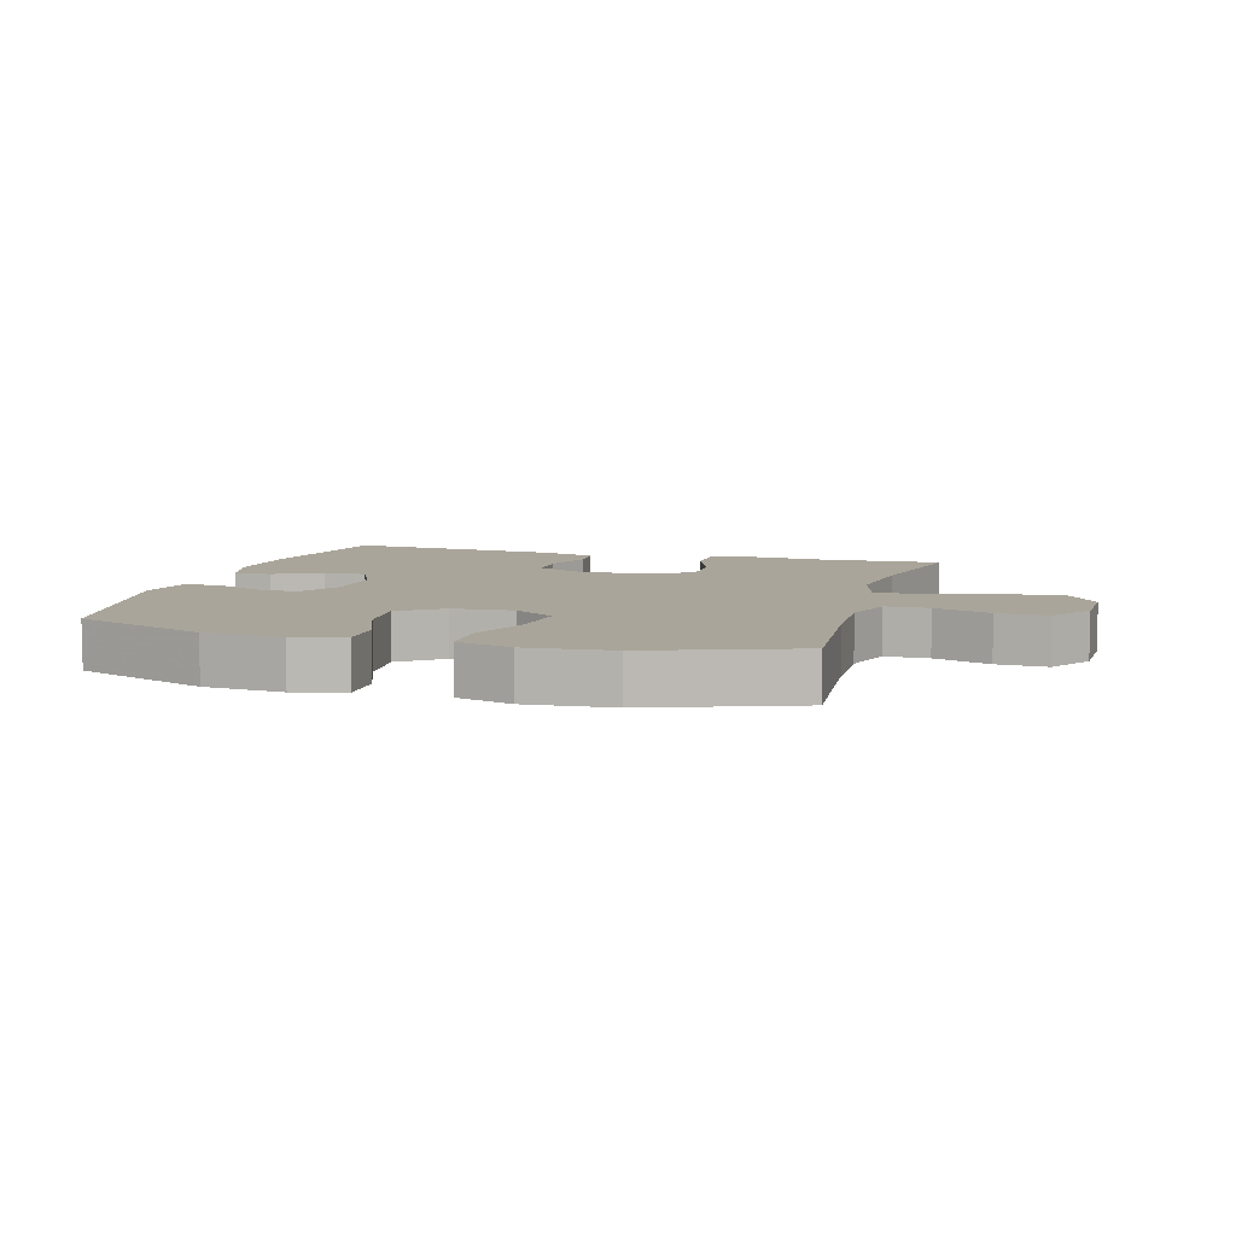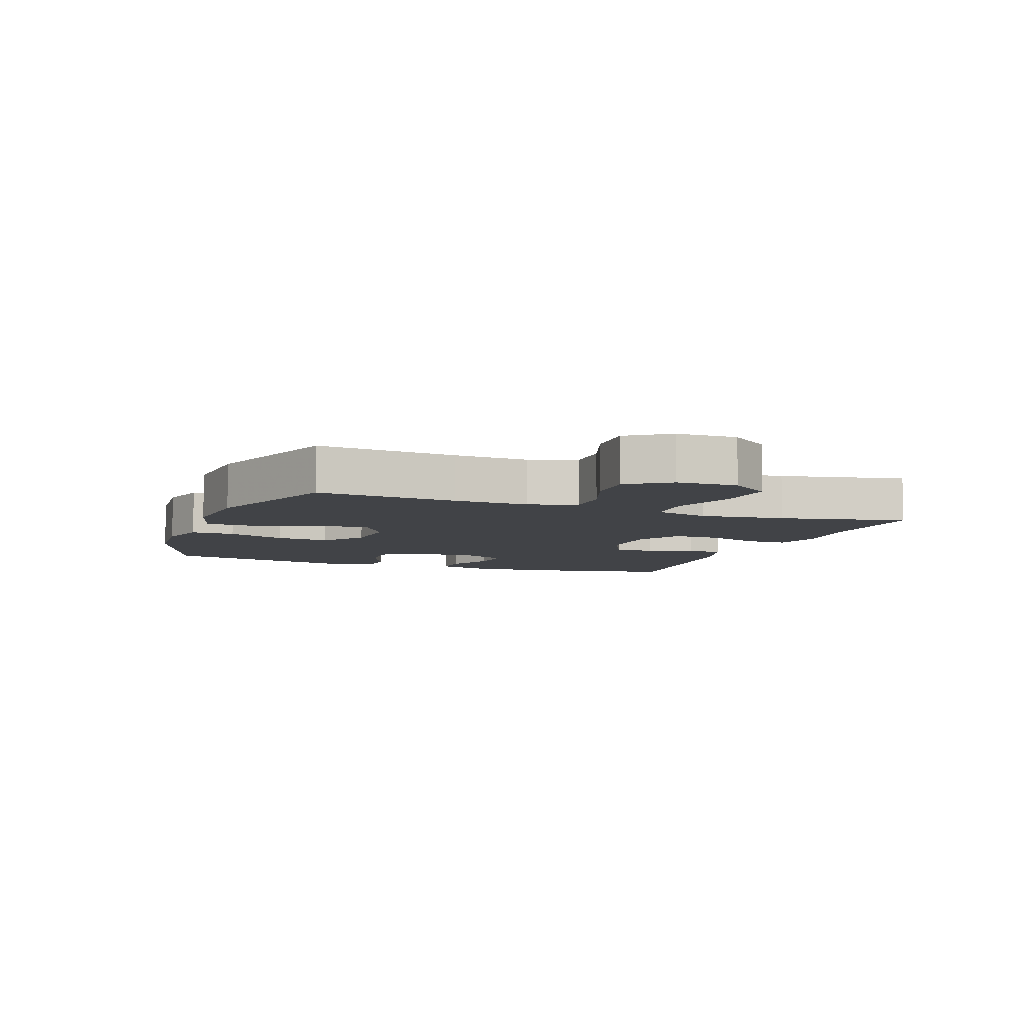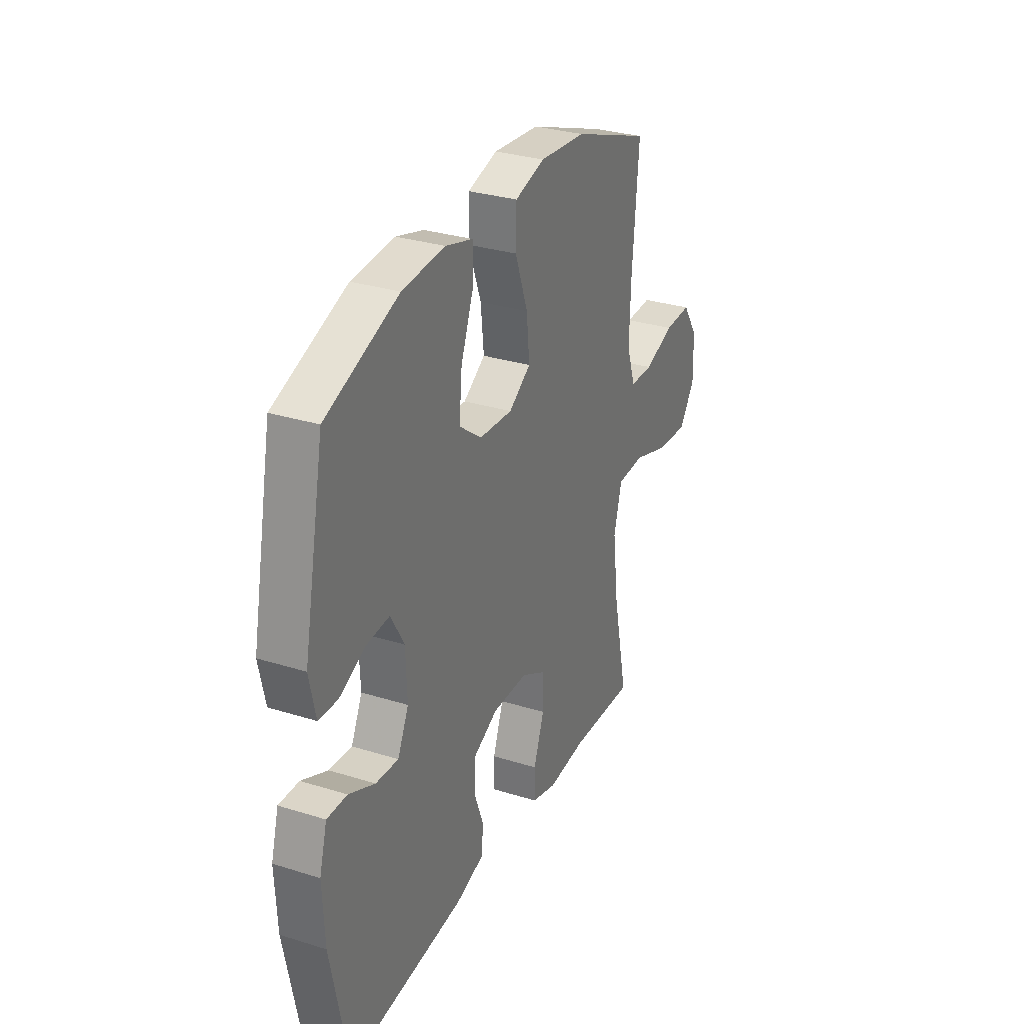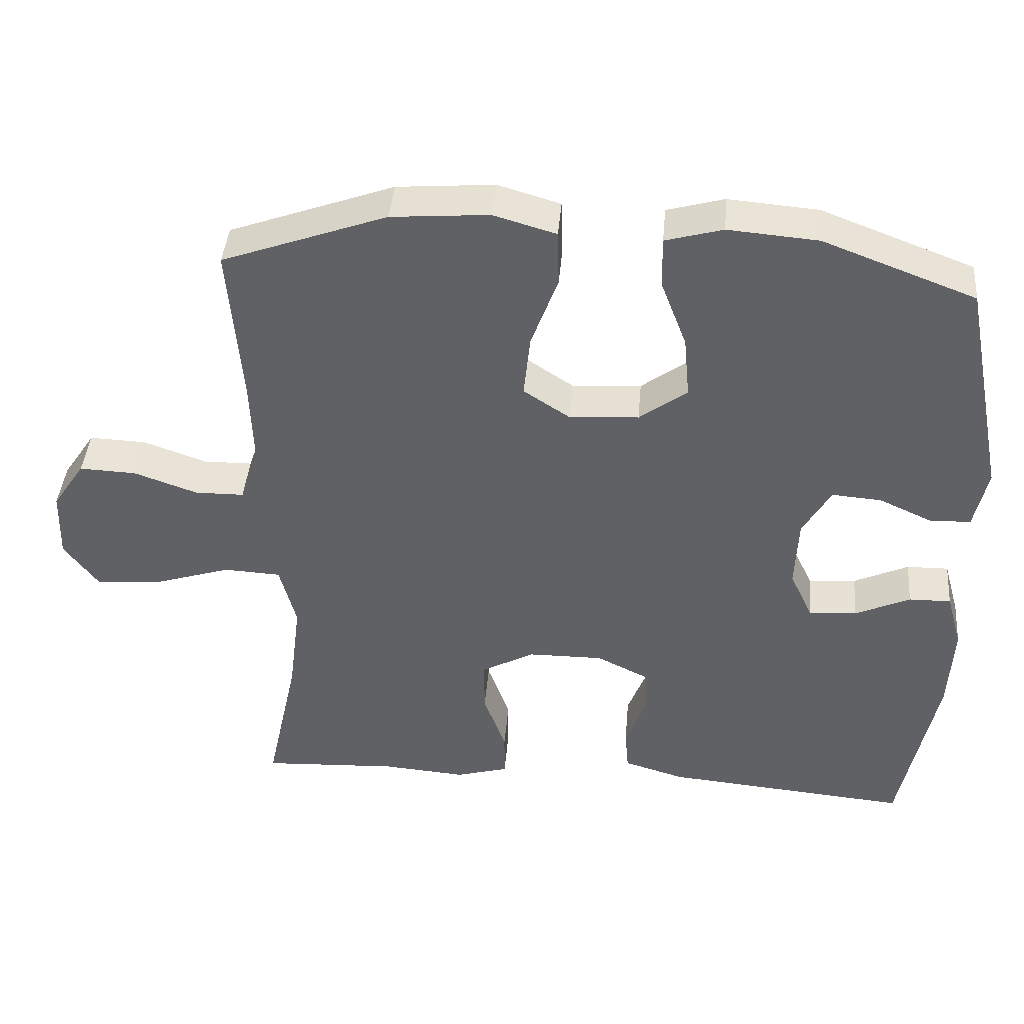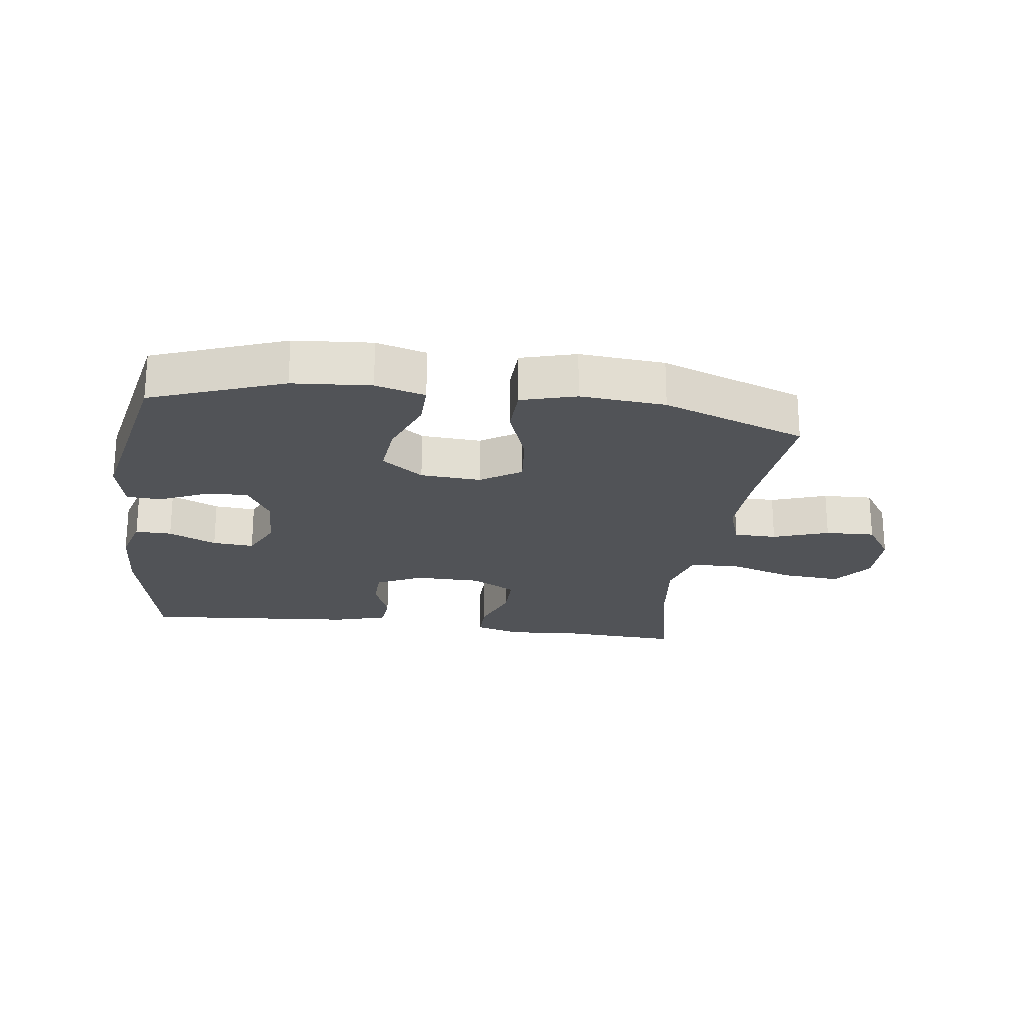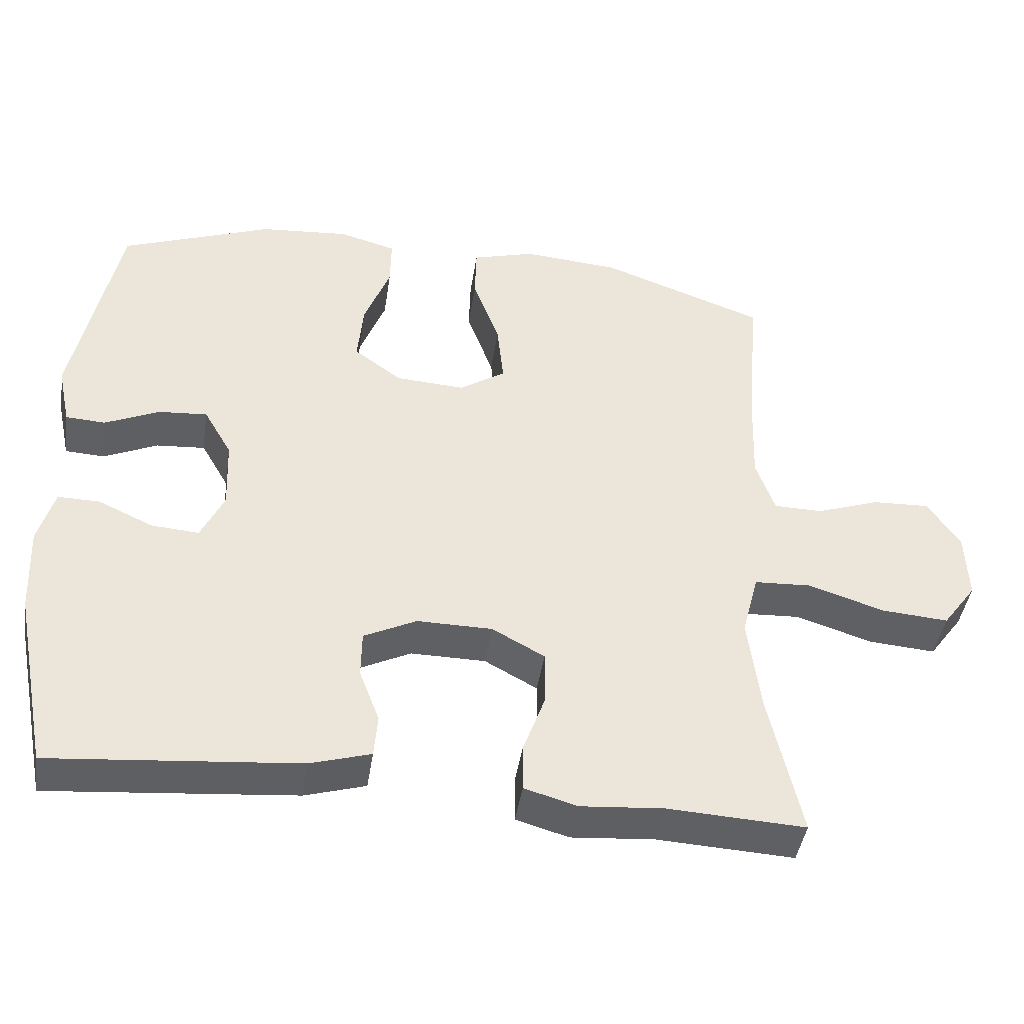
<metadata>
{"format":"obj","ext":"obj","renderer":"f3d","projection":"perspective","resolution":1024,"background":"white","views":[{"elev":7.6,"azim":15.9,"up":"+Y"},{"elev":-7.0,"azim":69.6,"up":"+Y"},{"elev":30.4,"azim":-65.7,"up":"+Z"},{"elev":41.9,"azim":-175.1,"up":"+Z"},{"elev":-22.2,"azim":-7.9,"up":"+Y"},{"elev":-43.4,"azim":-8.6,"up":"+Z"}]}
</metadata>
<code>
v -0.5 0.07 0.5
v -0.29 0.07 0.579
v -0.166 0.07 0.589
v -0.087 0.07 0.567
v -0.088 0.07 0.497
v -0.124 0.07 0.403
v -0.132 0.07 0.317
v -0.066 0.07 0.268
v 0.03 0.07 0.262
v 0.094 0.07 0.304
v 0.085 0.07 0.391
v 0.048 0.07 0.492
v 0.05 0.07 0.569
v 0.137 0.07 0.594
v 0.272 0.07 0.583
v 0.5 0.07 0.5
v 0.482 0.07 0.277
v 0.478 0.07 0.158
v 0.504 0.07 0.082
v 0.572 0.07 0.081
v 0.66 0.07 0.112
v 0.739 0.07 0.115
v 0.784 0.07 0.048
v 0.787 0.07 -0.048
v 0.74 0.07 -0.112
v 0.647 0.07 -0.105
v 0.541 0.07 -0.071
v 0.462 0.07 -0.075
v 0.439 0.07 -0.163
v 0.456 0.07 -0.298
v 0.5 0.07 -0.5
v 0.31 0.07 -0.49
v 0.195 0.07 -0.499
v 0.122 0.07 -0.478
v 0.122 0.07 -0.413
v 0.153 0.07 -0.327
v 0.153 0.07 -0.252
v 0.08 0.07 -0.212
v -0.024 0.07 -0.211
v -0.097 0.07 -0.247
v -0.098 0.07 -0.312
v -0.07 0.07 -0.386
v -0.075 0.07 -0.445
v -0.159 0.07 -0.47
v -0.5 0.07 -0.5
v -0.55 0.07 -0.249
v -0.556 0.07 -0.126
v -0.534 0.07 -0.048
v -0.476 0.07 -0.049
v -0.4 0.07 -0.084
v -0.334 0.07 -0.089
v -0.302 0.07 -0.021
v -0.306 0.07 0.078
v -0.345 0.07 0.146
v -0.413 0.07 0.141
v -0.488 0.07 0.107
v -0.543 0.07 0.11
v -0.561 0.07 0.194
v -0.5 0 0.5
v -0.29 0 0.579
v -0.166 0 0.589
v -0.087 0 0.567
v -0.088 0 0.497
v -0.124 0 0.403
v -0.132 0 0.317
v -0.066 0 0.268
v 0.03 0 0.262
v 0.094 0 0.304
v 0.085 0 0.391
v 0.048 0 0.492
v 0.05 0 0.569
v 0.137 0 0.594
v 0.272 0 0.583
v 0.5 0 0.5
v 0.482 0 0.277
v 0.478 0 0.158
v 0.504 0 0.082
v 0.572 0 0.081
v 0.66 0 0.112
v 0.739 0 0.115
v 0.784 0 0.048
v 0.787 0 -0.048
v 0.74 0 -0.112
v 0.647 0 -0.105
v 0.541 0 -0.071
v 0.462 0 -0.075
v 0.439 0 -0.163
v 0.456 0 -0.298
v 0.5 0 -0.5
v 0.31 0 -0.49
v 0.195 0 -0.499
v 0.122 0 -0.478
v 0.122 0 -0.413
v 0.153 0 -0.327
v 0.153 0 -0.252
v 0.08 0 -0.212
v -0.024 0 -0.211
v -0.097 0 -0.247
v -0.098 0 -0.312
v -0.07 0 -0.386
v -0.075 0 -0.445
v -0.159 0 -0.47
v -0.5 0 -0.5
v -0.55 0 -0.249
v -0.556 0 -0.126
v -0.534 0 -0.048
v -0.476 0 -0.049
v -0.4 0 -0.084
v -0.334 0 -0.089
v -0.302 0 -0.021
v -0.306 0 0.078
v -0.345 0 0.146
v -0.413 0 0.141
v -0.488 0 0.107
v -0.543 0 0.11
v -0.561 0 0.194
f 4 5 6
f 3 4 6
f 2 3 6
f 1 2 6
f 58 1 6
f 57 58 6
f 56 57 6
f 55 56 6
f 54 55 6 7
f 53 54 7 8
f 52 53 8 9
f 51 52 9 10
f 48 49 50
f 47 48 50
f 46 47 50
f 45 46 50
f 44 45 50
f 43 44 50
f 42 43 50
f 41 42 50
f 40 41 50 51
f 39 40 51 10
f 34 35 36
f 33 34 36
f 32 33 36
f 32 36 37
f 31 32 37
f 30 31 37
f 29 30 37 38
f 25 26 27
f 24 25 27
f 23 24 27
f 22 23 27
f 21 22 27
f 20 21 27
f 19 20 27 28
f 18 19 28
f 38 39 10
f 29 38 10
f 28 29 10
f 18 28 10
f 17 18 10
f 15 16 17
f 14 15 17
f 13 14 17
f 12 13 17
f 11 12 17
f 10 11 17
f 64 63 62
f 64 62 61
f 64 61 60
f 64 60 59
f 64 59 116
f 64 116 115
f 64 115 114
f 64 114 113
f 65 64 113 112
f 66 65 112 111
f 67 66 111 110
f 68 67 110 109
f 108 107 106
f 108 106 105
f 108 105 104
f 108 104 103
f 108 103 102
f 108 102 101
f 108 101 100
f 108 100 99
f 109 108 99 98
f 68 109 98 97
f 94 93 92
f 94 92 91
f 94 91 90
f 95 94 90
f 95 90 89
f 95 89 88
f 96 95 88 87
f 85 84 83
f 85 83 82
f 85 82 81
f 85 81 80
f 85 80 79
f 85 79 78
f 86 85 78 77
f 86 77 76
f 68 97 96
f 68 96 87
f 68 87 86
f 68 86 76
f 68 76 75
f 75 74 73
f 75 73 72
f 75 72 71
f 75 71 70
f 75 70 69
f 75 69 68
f 1 59 60 2
f 2 60 61 3
f 3 61 62 4
f 4 62 63 5
f 5 63 64 6
f 6 64 65 7
f 7 65 66 8
f 8 66 67 9
f 9 67 68 10
f 10 68 69 11
f 11 69 70 12
f 12 70 71 13
f 13 71 72 14
f 14 72 73 15
f 15 73 74 16
f 16 74 75 17
f 17 75 76 18
f 18 76 77 19
f 19 77 78 20
f 20 78 79 21
f 21 79 80 22
f 22 80 81 23
f 23 81 82 24
f 24 82 83 25
f 25 83 84 26
f 26 84 85 27
f 27 85 86 28
f 28 86 87 29
f 29 87 88 30
f 30 88 89 31
f 31 89 90 32
f 32 90 91 33
f 33 91 92 34
f 34 92 93 35
f 35 93 94 36
f 36 94 95 37
f 37 95 96 38
f 38 96 97 39
f 39 97 98 40
f 40 98 99 41
f 41 99 100 42
f 42 100 101 43
f 43 101 102 44
f 44 102 103 45
f 45 103 104 46
f 46 104 105 47
f 47 105 106 48
f 48 106 107 49
f 49 107 108 50
f 50 108 109 51
f 51 109 110 52
f 52 110 111 53
f 53 111 112 54
f 54 112 113 55
f 55 113 114 56
f 56 114 115 57
f 57 115 116 58
f 58 116 59 1

</code>
